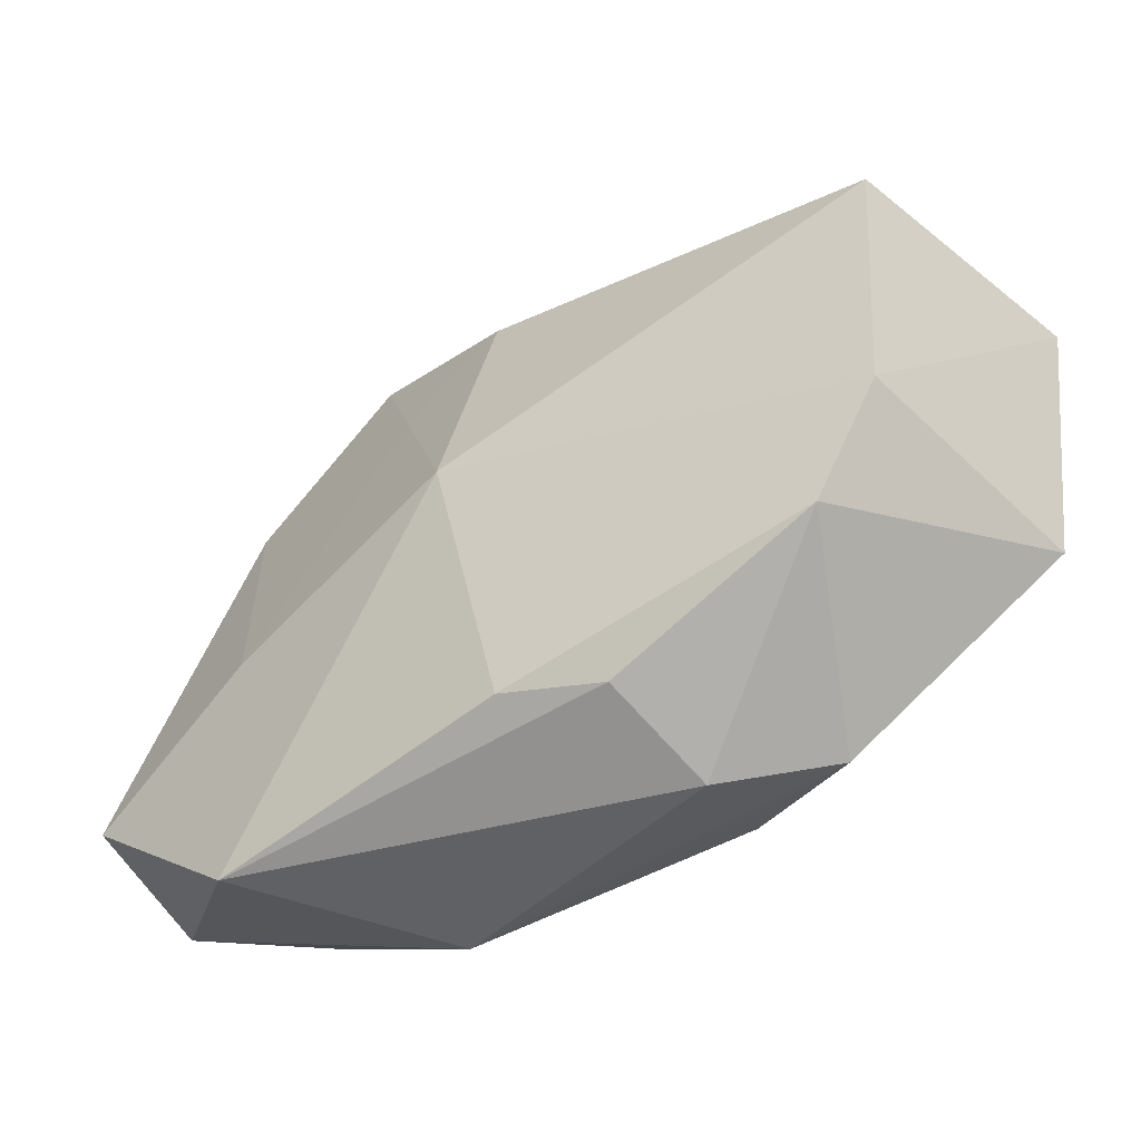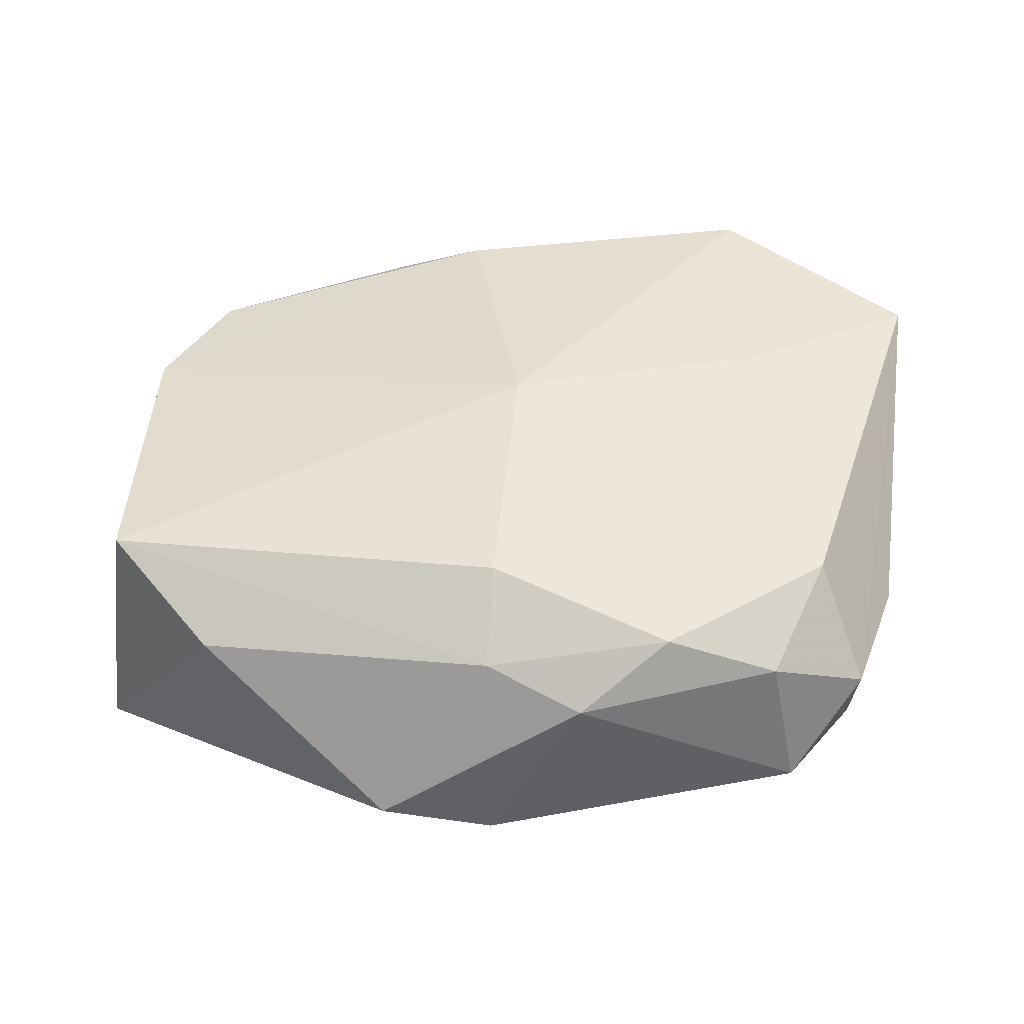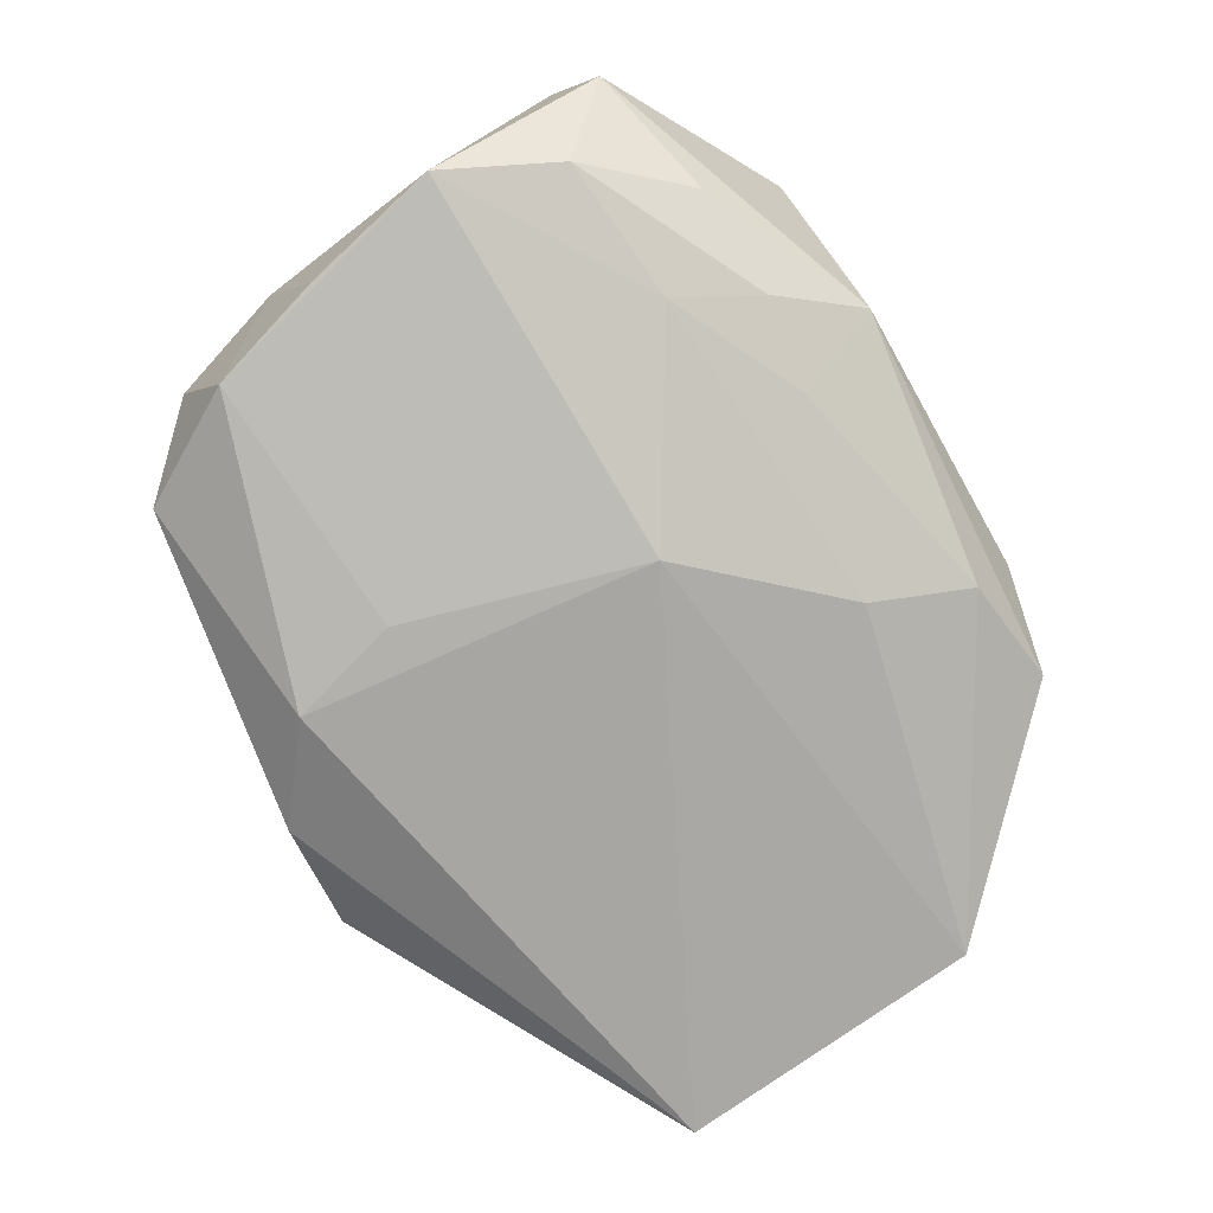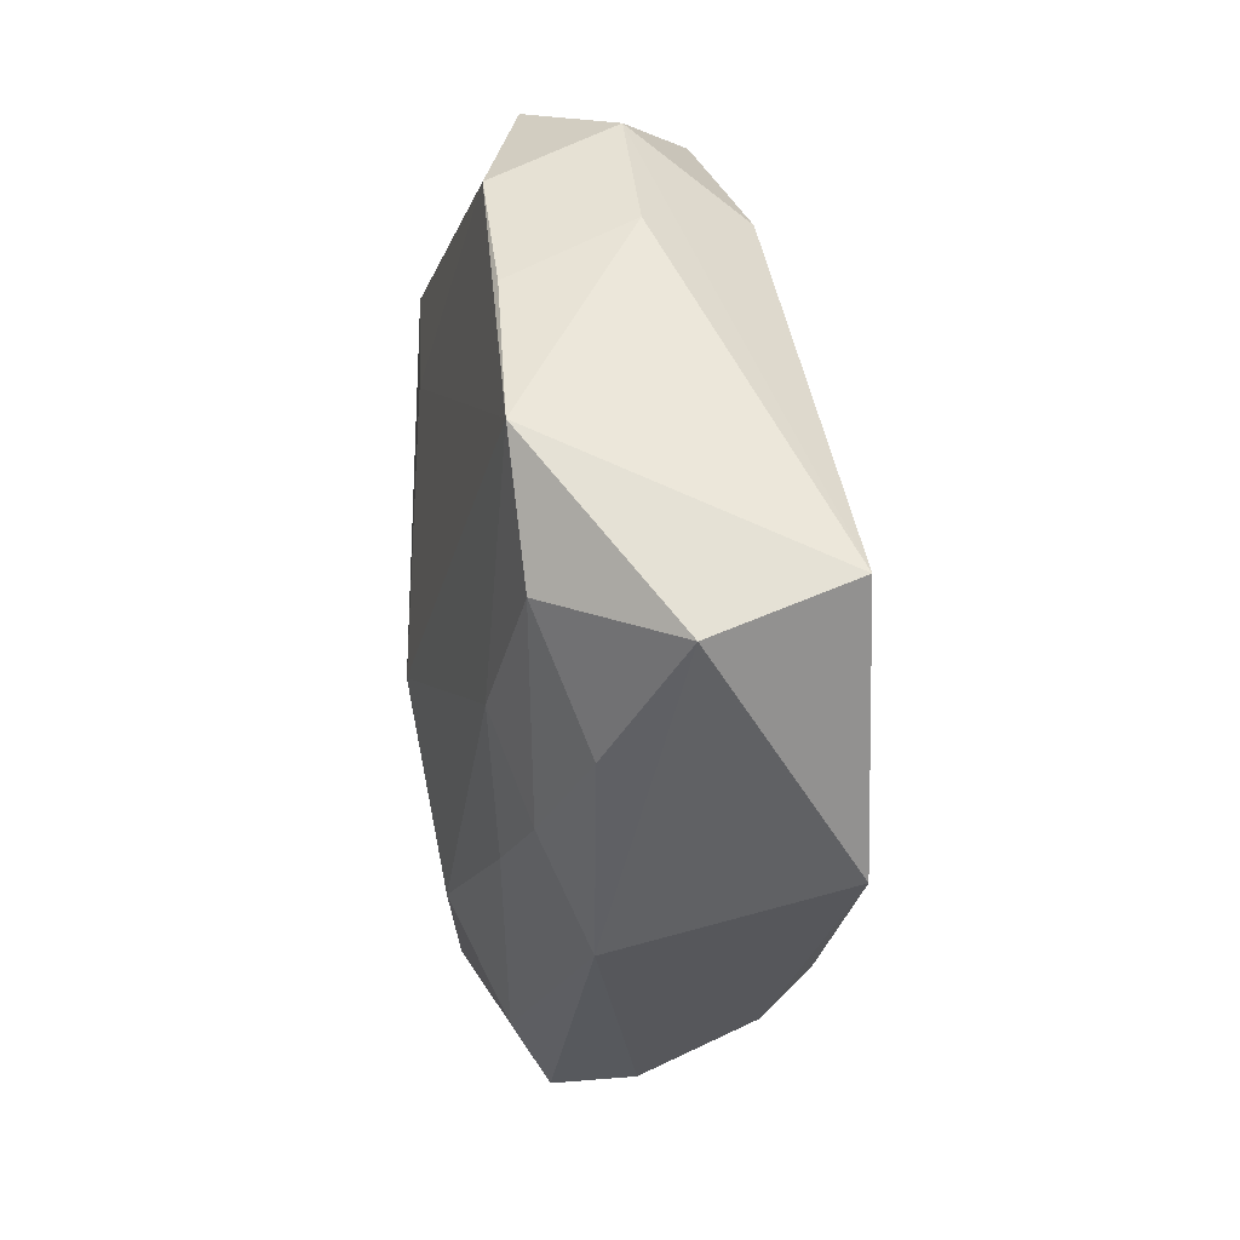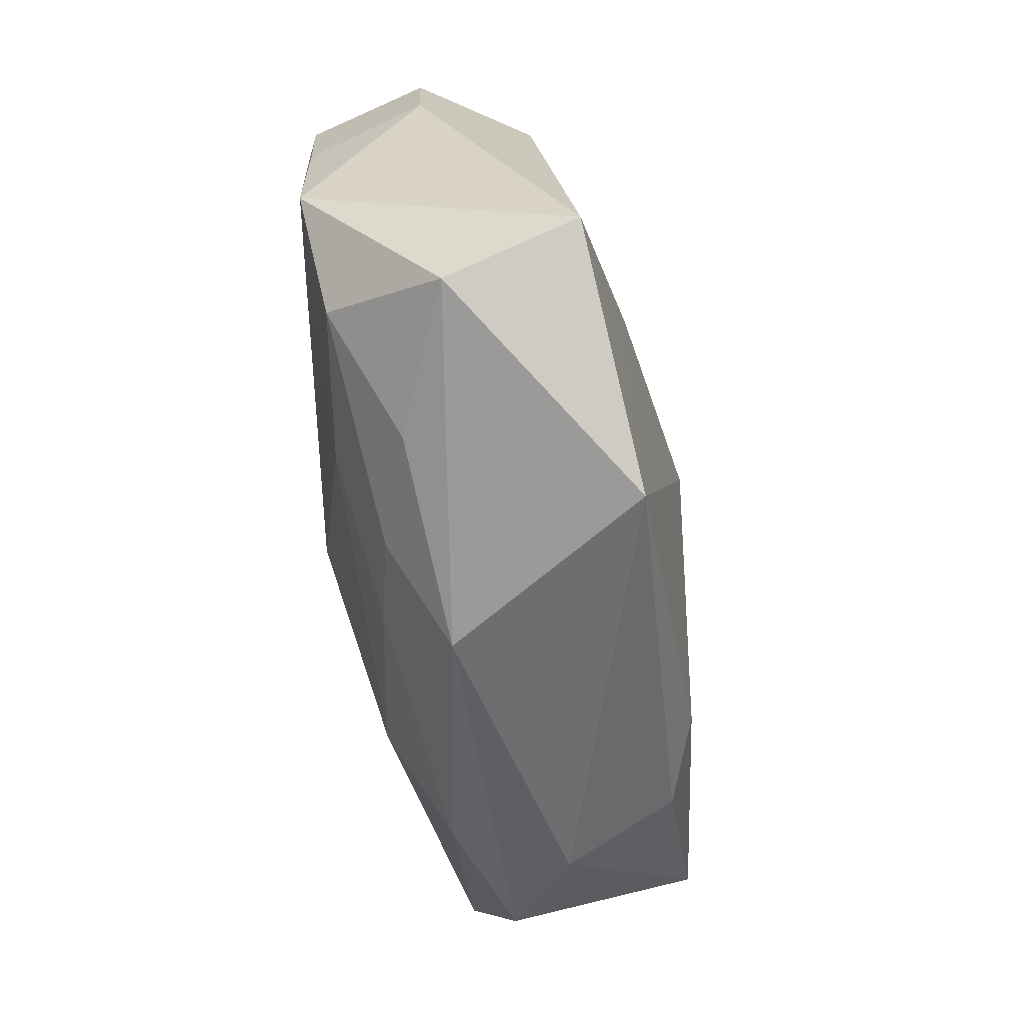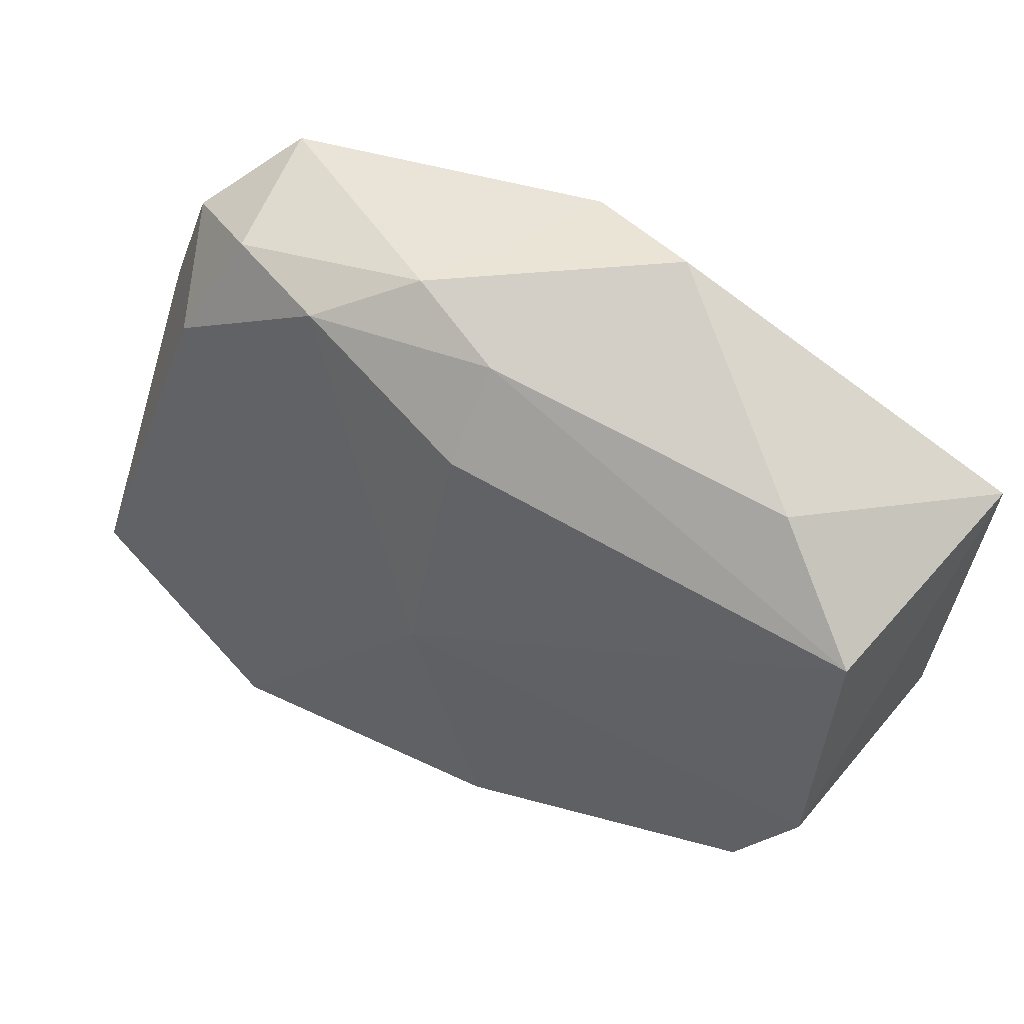
<metadata>
{"format":"obj","ext":"obj","renderer":"f3d","projection":"perspective","resolution":1024,"background":"white","views":[{"elev":-44.1,"azim":40.1,"up":"+Y"},{"elev":40.3,"azim":-177.4,"up":"+Z"},{"elev":-74.2,"azim":-60.4,"up":"+Z"},{"elev":-27.3,"azim":-92.2,"up":"+Y"},{"elev":-52.3,"azim":-77.5,"up":"+Y"},{"elev":55.0,"azim":32.4,"up":"+Y"}]}
</metadata>
<code>
v 0.03322 0.01404 0.007305
v -0.02446 0.02501 -0.006878
v -0.01964 -0.01517 -0.008171
v -0.01348 0.0245 0.007496
v -0.004405 -0.006039 -0.01367
v -0.0331 0.01086 0.0006165
v 0.001119 0.02545 0.005069
v 0.03286 -0.008212 0.008978
v 0.02494 0.02157 0.002575
v 0.01304 -0.02755 0.002265
v -0.01964 -0.0262 0.01428
v -0.02636 0.01526 0.007997
v -0.03007 0.0154 -0.008987
v 0.006373 -0.01709 -0.01091
v 0.0346 -0.01072 -0.01048
v -0.03473 -0.01834 0.00349
v -0.03486 -0.01402 0.01315
v 0.01074 -0.02469 -0.006433
v -0.007018 0.0222 -0.01367
v 0.009675 0.02938 -0.008479
v -0.03109 -0.01391 -0.005817
v -0.03006 0.02012 -0.0004059
v -0.0003621 0.0005612 0.01489
v -0.03558 -0.004971 -0.007169
v 0.0007259 0.02825 -0.01115
v -0.02054 -0.005666 0.01383
v -0.03296 0.006123 -0.007846
v 0.02796 -0.01702 0.009599
v 0.03593 0.01355 -0.01367
v 0.0008568 0.01934 0.01022
v -0.006559 0.02804 0.002615
v -0.02436 -0.02101 -0.001707
v 0.01184 -0.0237 0.01071
v 0.004666 -0.02257 0.01352
v -0.01579 -0.02152 -0.00512
v 0.02028 -0.02582 -0.003559
v -0.0223 0.02415 0.004204
v -0.008569 -0.02047 -0.007212
v -0.007849 0.01424 0.01074
v -0.009623 0.0133 -0.01334
v -0.01054 -0.02755 -0.001335
f 5 15 14
f 29 15 5
f 19 29 5
f 8 1 23
f 8 28 15
f 15 29 8
f 8 29 1
f 34 8 23
f 28 8 34
f 5 14 3
f 3 24 5
f 21 24 3
f 9 29 20
f 1 29 9
f 5 24 40
f 40 19 5
f 18 14 15
f 23 39 26
f 33 10 28
f 28 34 33
f 38 3 14
f 38 18 41
f 14 18 38
f 21 3 35
f 35 38 41
f 3 38 35
f 32 35 41
f 21 35 32
f 16 24 21
f 21 32 16
f 16 32 41
f 23 1 30
f 30 39 23
f 37 2 22
f 19 2 25
f 20 29 25
f 29 19 25
f 13 2 19
f 13 40 24
f 19 40 13
f 22 2 13
f 13 6 22
f 36 10 41
f 41 18 36
f 36 18 15
f 15 28 36
f 28 10 36
f 11 34 23
f 23 26 11
f 41 10 11
f 11 16 41
f 10 33 11
f 11 33 34
f 17 6 24
f 24 16 17
f 22 6 17
f 16 11 17
f 17 11 26
f 1 9 7
f 7 30 1
f 7 9 20
f 12 26 39
f 12 37 22
f 12 17 26
f 22 17 12
f 24 6 27
f 27 13 24
f 6 13 27
f 31 7 20
f 2 37 31
f 20 25 31
f 31 25 2
f 30 7 4
f 7 31 4
f 4 31 37
f 37 12 4
f 39 30 4
f 4 12 39

</code>
